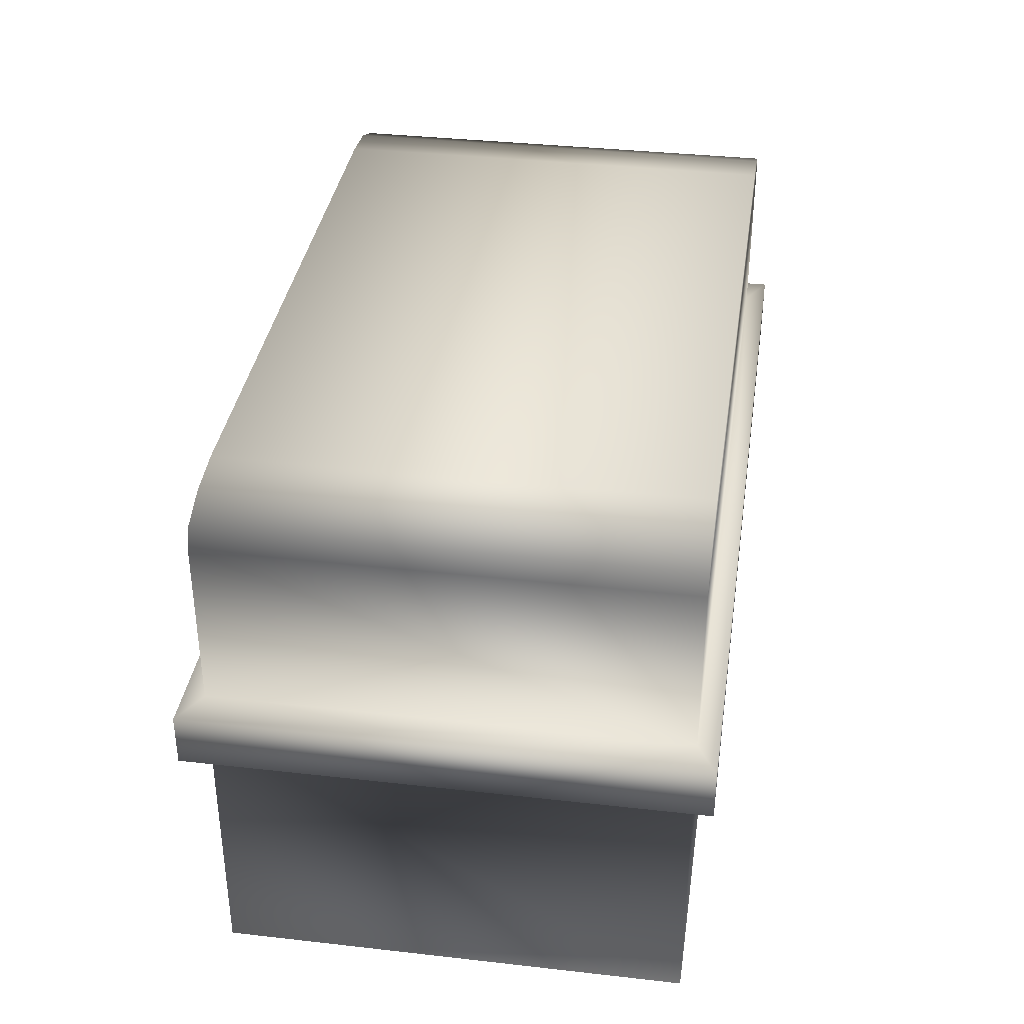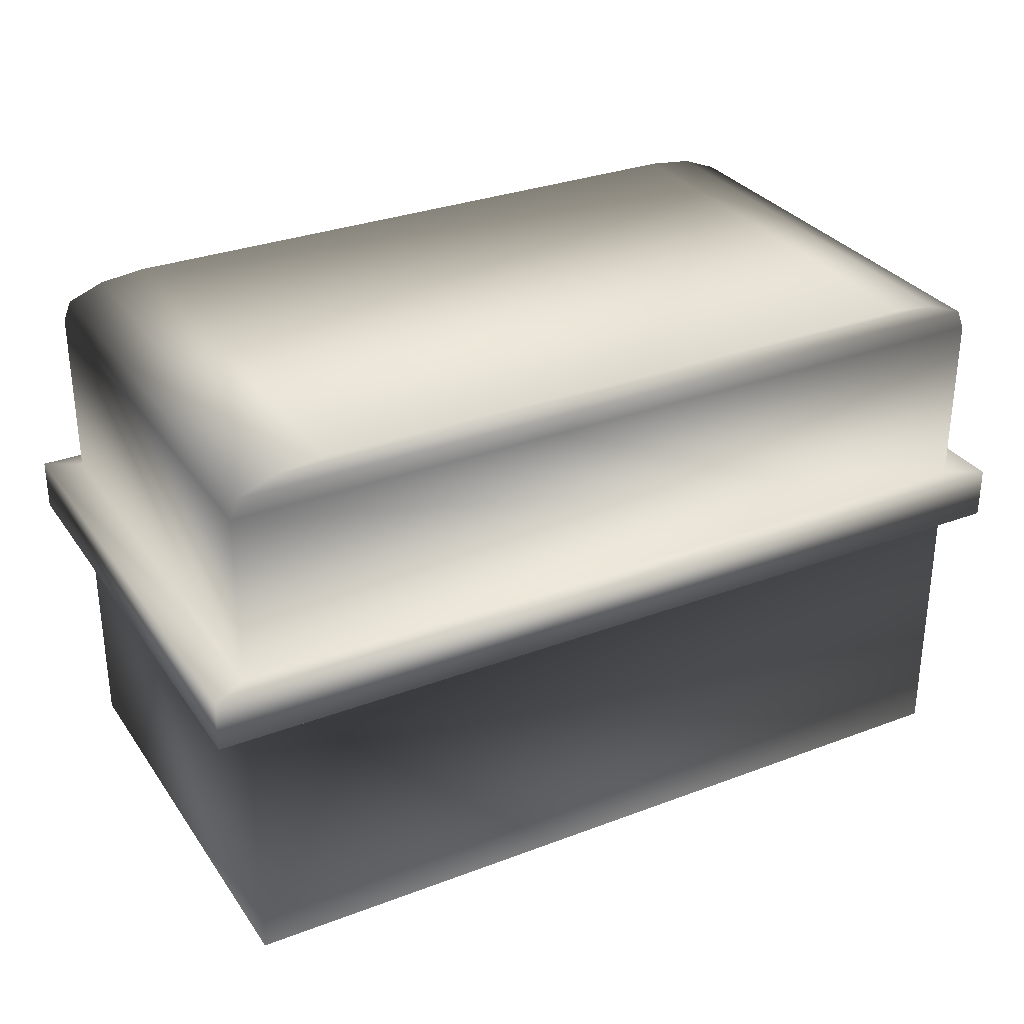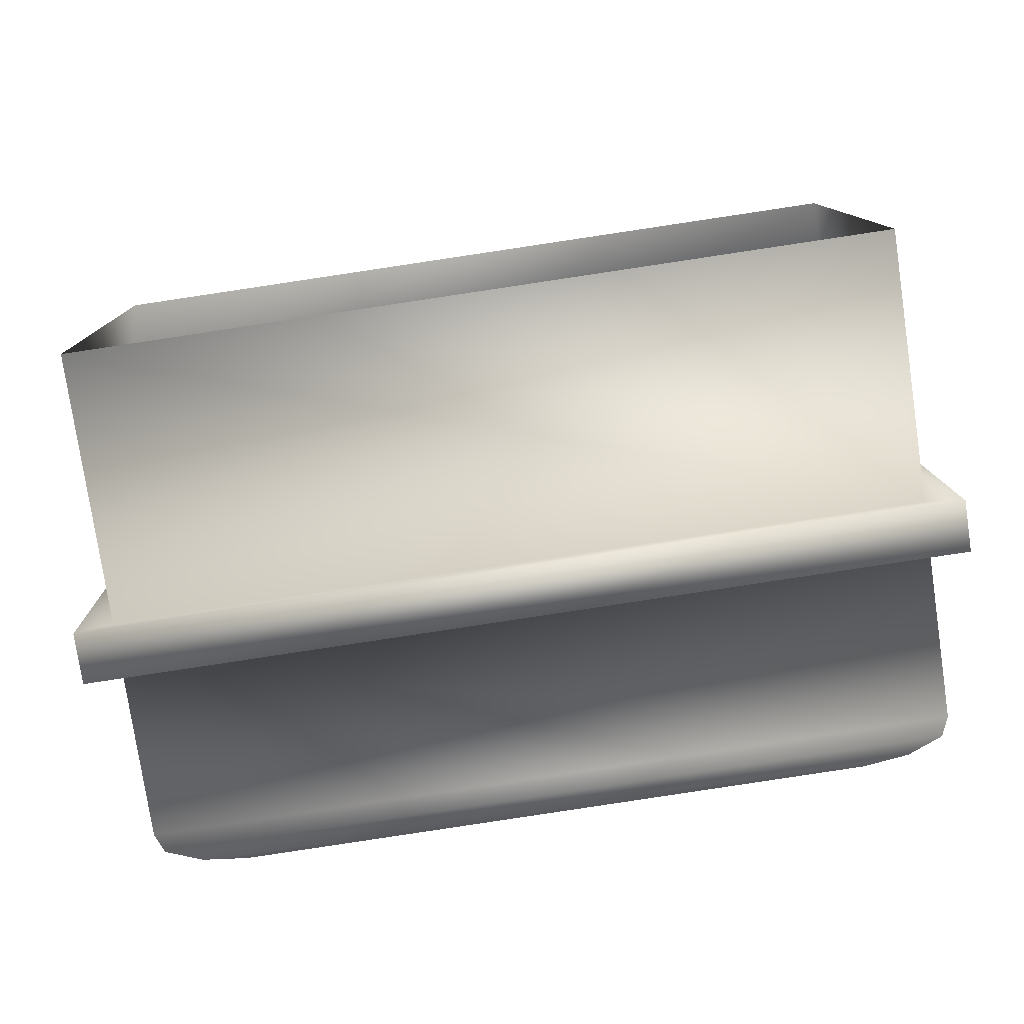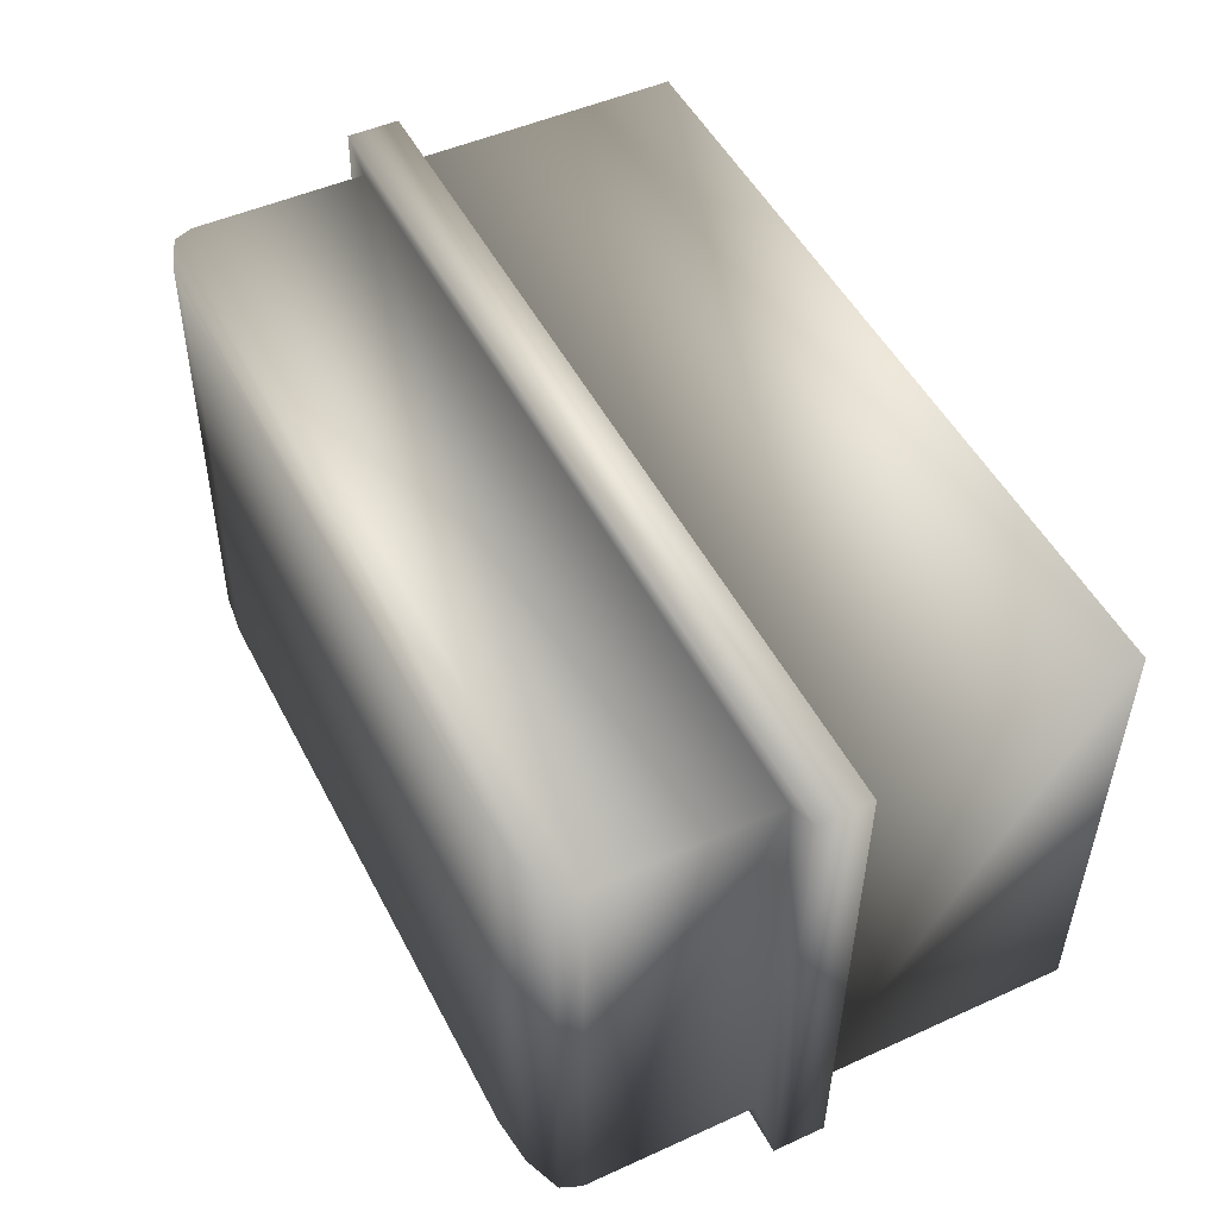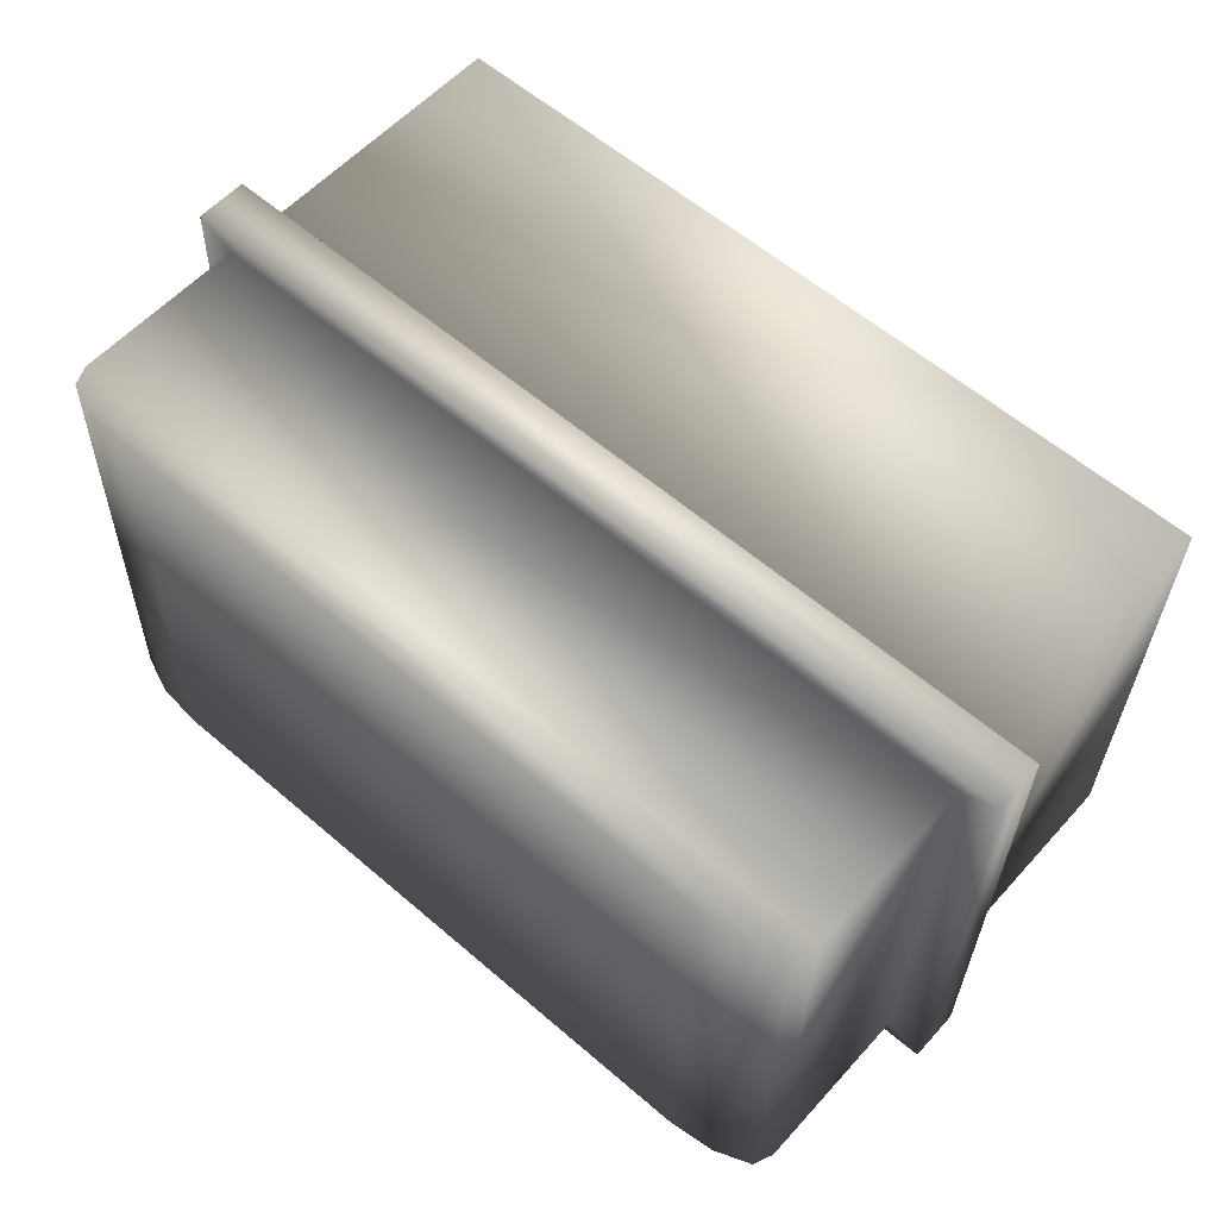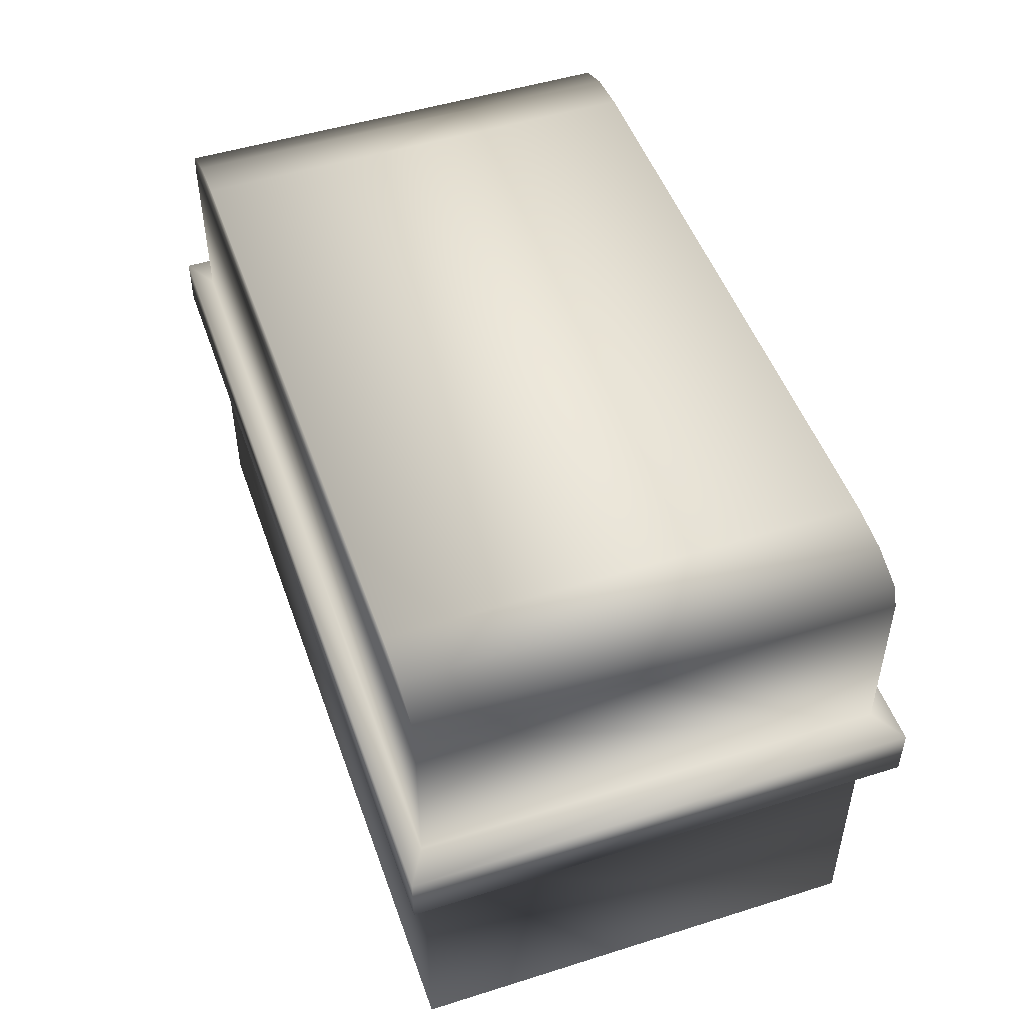
<metadata>
{"format":"obj","ext":"obj","renderer":"f3d","projection":"perspective","resolution":1024,"background":"white","views":[{"elev":36.2,"azim":97.0,"up":"+Y"},{"elev":30.8,"azim":150.0,"up":"+Y"},{"elev":-78.2,"azim":8.4,"up":"+Z"},{"elev":48.5,"azim":-116.8,"up":"+Z"},{"elev":57.0,"azim":-138.6,"up":"+Z"},{"elev":49.5,"azim":-110.6,"up":"+Y"}]}
</metadata>
<code>
g Skyscraper
v 98.12 53.38 55.75
v -91.53 53.38 51.03
v -79.53 54.75 51.33
v 86.12 54.75 55.46
v 89.13 54.75 -65.33
v -76.52 54.75 -69.46
v 98.12 53.38 55.75
v 101.1 53.38 -65.03
v 107.6 49.63 55.99
v 110.6 49.63 -64.79
v 109.7 44.51 56.04
v 112.7 44.51 -64.74
v 107.6 49.63 55.99
v -101 49.63 50.79
v 109.7 44.51 56.04
v -103.1 44.51 50.74
v 109.7 -0.6212 56.04
v 119 -0.6212 61.63
v -112.7 -0.6211 55.85
v -103.1 -0.6212 50.74
v 119 -14.2 61.63
v -112.7 -14.2 55.85
v -103.1 -14.2 50.74
v 109.7 -14.2 56.04
v 109.7 -85.2 56.04
v -103.1 -85.2 50.74
v -103.1 44.51 50.74
v 109.7 44.51 56.04
v -88.52 53.38 -69.75
v 101.1 53.38 -65.03
v 89.13 54.75 -65.33
v -76.52 54.75 -69.46
v -98 49.63 -69.99
v 110.6 49.63 -64.79
v -100.1 44.51 -70.04
v 112.7 44.51 -64.74
v -79.53 54.75 51.33
v -88.52 53.38 -69.75
v -91.53 53.38 51.03
v -98 49.63 -69.99
v -101 49.63 50.79
v -100.1 44.51 -70.04
v -103.1 44.51 50.74
v -103.1 -0.6212 50.74
v -112.7 -0.6211 55.85
v -109.4 -0.6212 -75.63
v -100.1 -0.6212 -70.04
v -112.7 -14.2 55.85
v -109.4 -14.2 -75.63
v -100.1 -14.2 -70.04
v -103.1 -14.2 50.74
v -103.1 -85.2 50.74
v -100.1 -85.2 -70.04
v -100.1 44.51 -70.04
v -103.1 44.51 50.74
v -100.1 -0.6212 -70.04
v -109.4 -0.6212 -75.63
v 122.3 -0.6212 -69.85
v 112.7 -0.6212 -64.74
v -109.4 -14.2 -75.63
v 122.3 -14.2 -69.85
v 112.7 -14.2 -64.74
v -100.1 -14.2 -70.04
v -100.1 -85.2 -70.04
v 112.7 -85.2 -64.74
v 112.7 44.51 -64.74
v -100.1 44.51 -70.04
v 112.7 -0.6212 -64.74
v 122.3 -0.6212 -69.85
v 119 -0.6212 61.63
v 109.7 -0.6212 56.04
v 122.3 -14.2 -69.85
v 119 -14.2 61.63
v 109.7 -14.2 56.04
v 112.7 -14.2 -64.74
v 112.7 -85.2 -64.74
v 109.7 -85.2 56.04
v 109.7 44.51 56.04
v 112.7 44.51 -64.74
f 2 1 3
f 3 1 4
f 4 5 3
f 3 5 6
f 7 5 4
f 8 5 7
f 9 8 7
f 10 8 9
f 11 10 9
f 12 10 11
f 2 13 1
f 14 13 2
f 14 15 13
f 16 15 14
f 18 17 19
f 19 17 20
f 19 21 18
f 22 21 19
f 22 23 21
f 21 23 24
f 23 25 24
f 26 25 23
f 20 17 27
f 27 17 28
f 30 29 31
f 31 29 32
f 30 33 29
f 34 33 30
f 34 35 33
f 36 35 34
f 38 37 32
f 39 37 38
f 38 40 39
f 39 40 41
f 42 41 40
f 43 41 42
f 45 44 46
f 46 44 47
f 46 48 45
f 49 48 46
f 49 50 48
f 48 50 51
f 50 52 51
f 53 52 50
f 47 44 54
f 54 44 55
f 57 56 58
f 58 56 59
f 58 60 57
f 61 60 58
f 61 62 60
f 60 62 63
f 62 64 63
f 65 64 62
f 59 56 66
f 66 56 67
f 69 68 70
f 70 68 71
f 70 72 69
f 73 72 70
f 73 74 72
f 72 74 75
f 74 76 75
f 77 76 74
f 71 68 78
f 78 68 79

</code>
